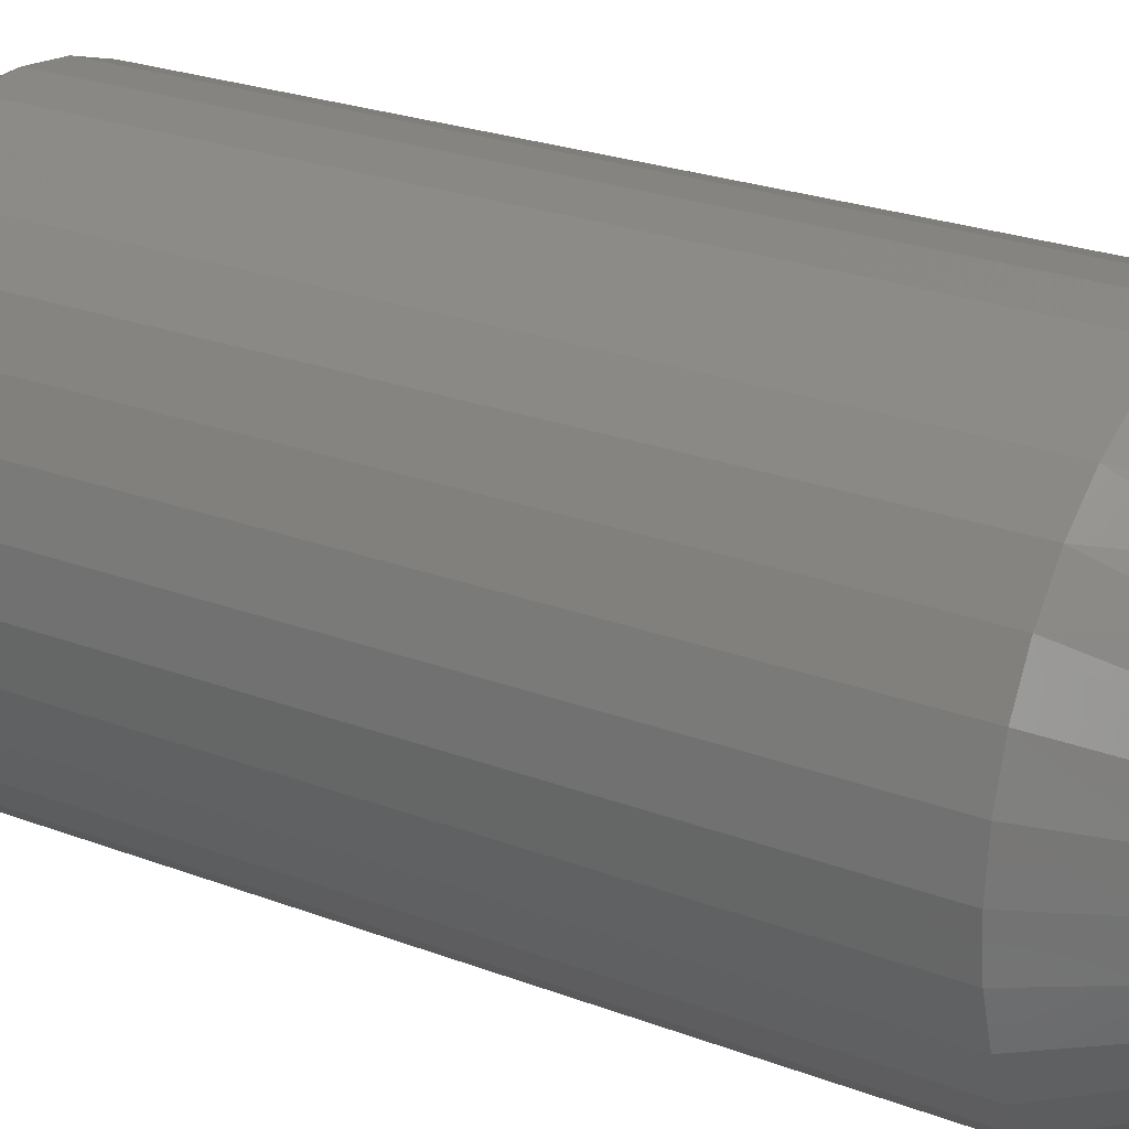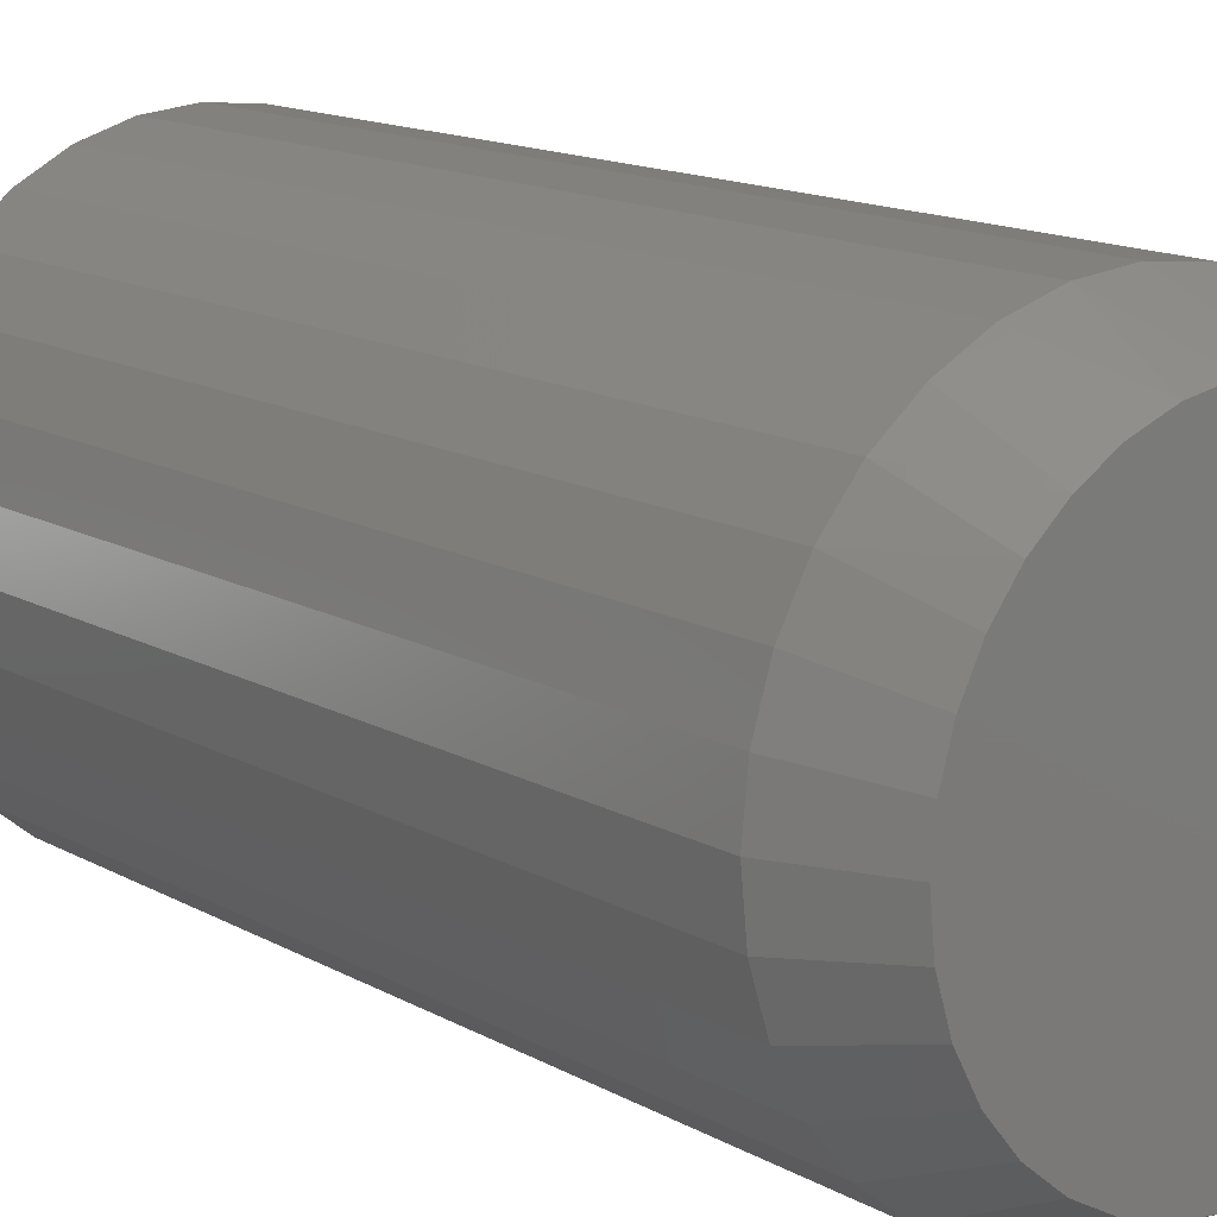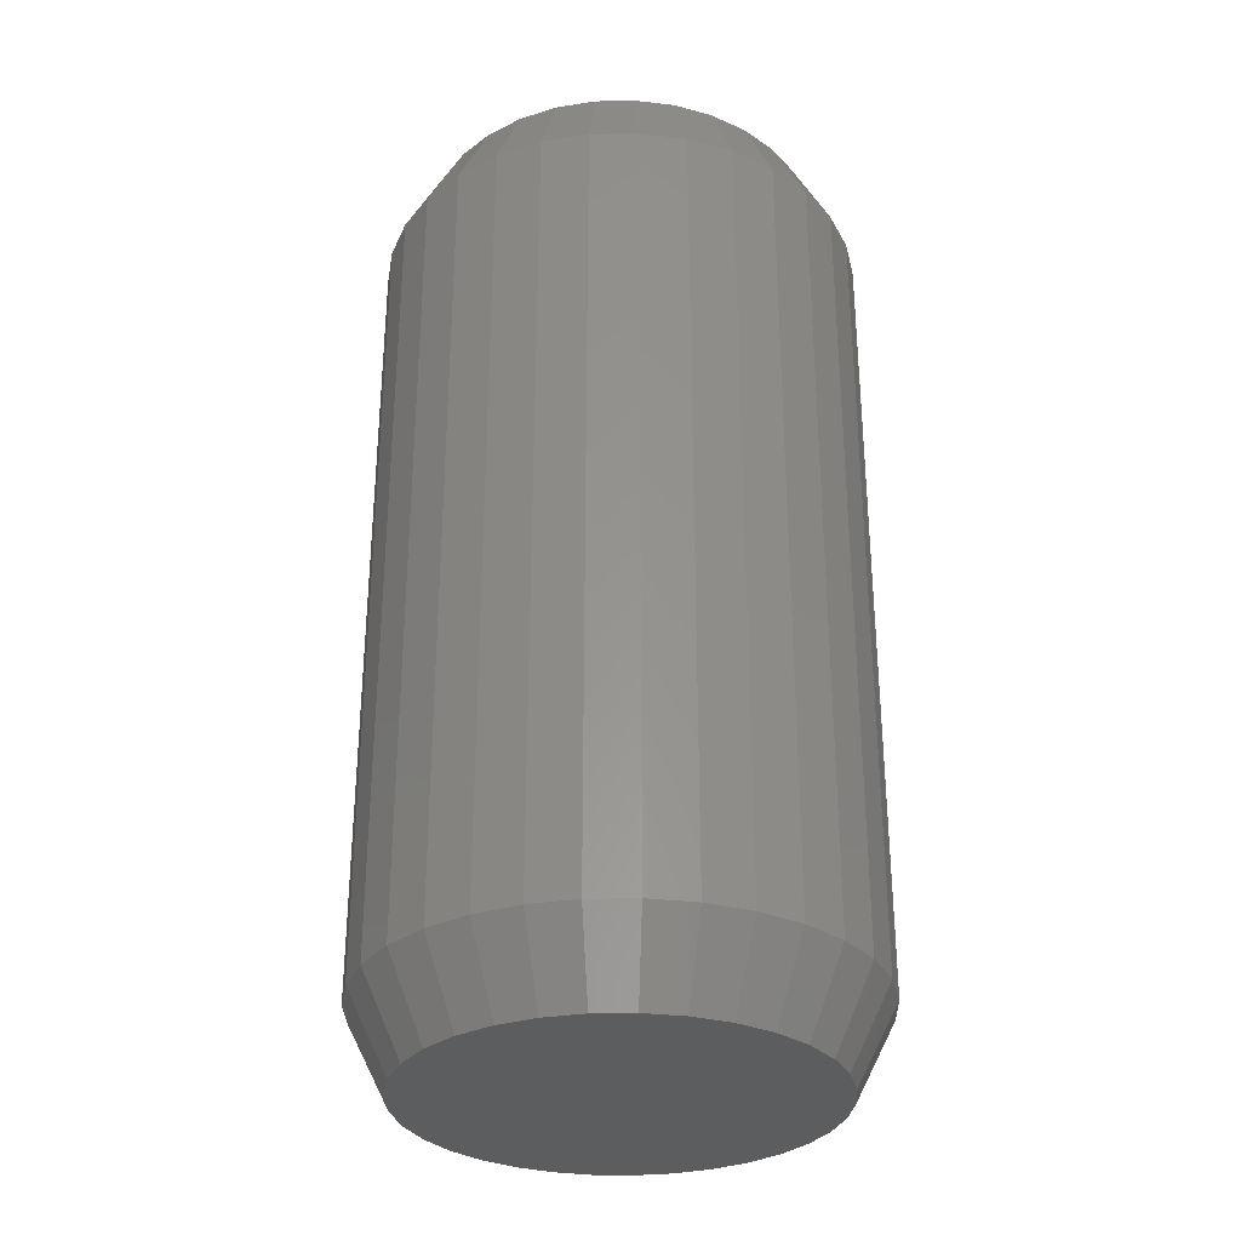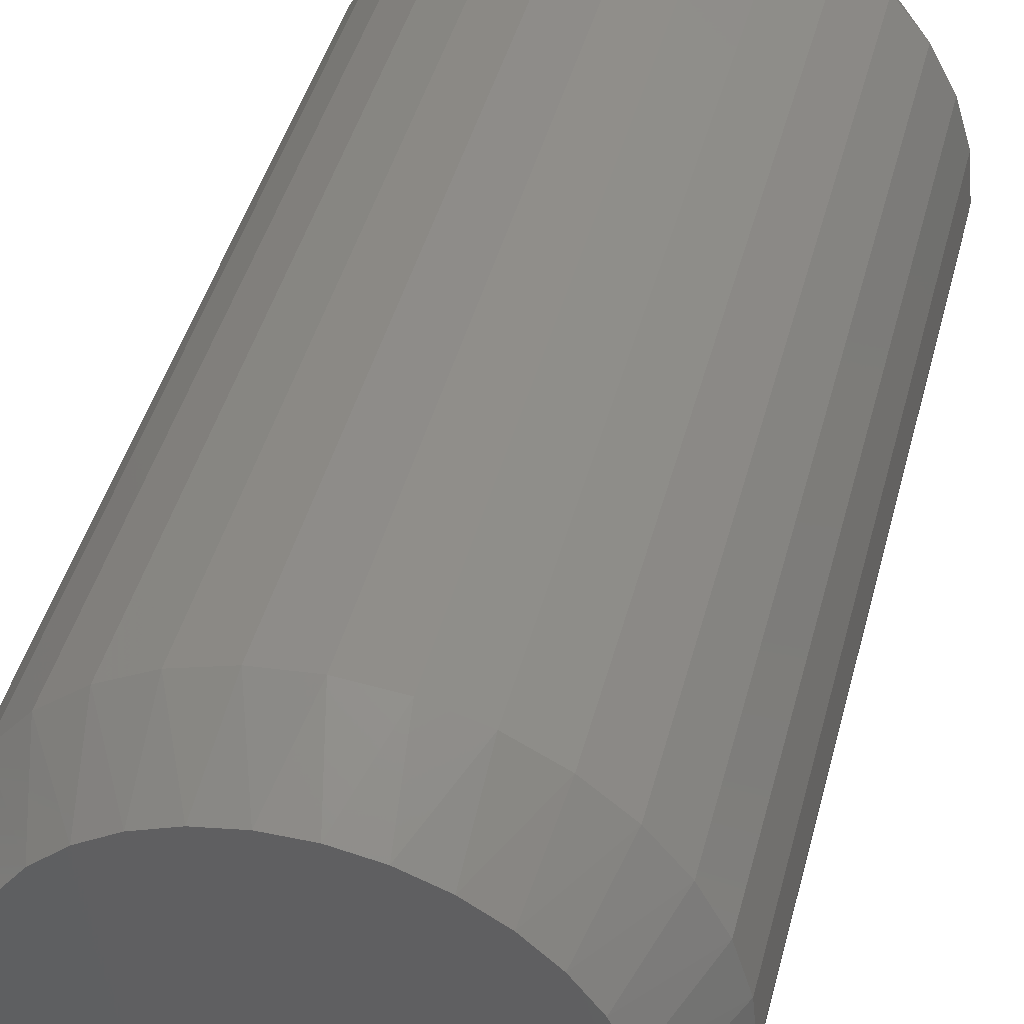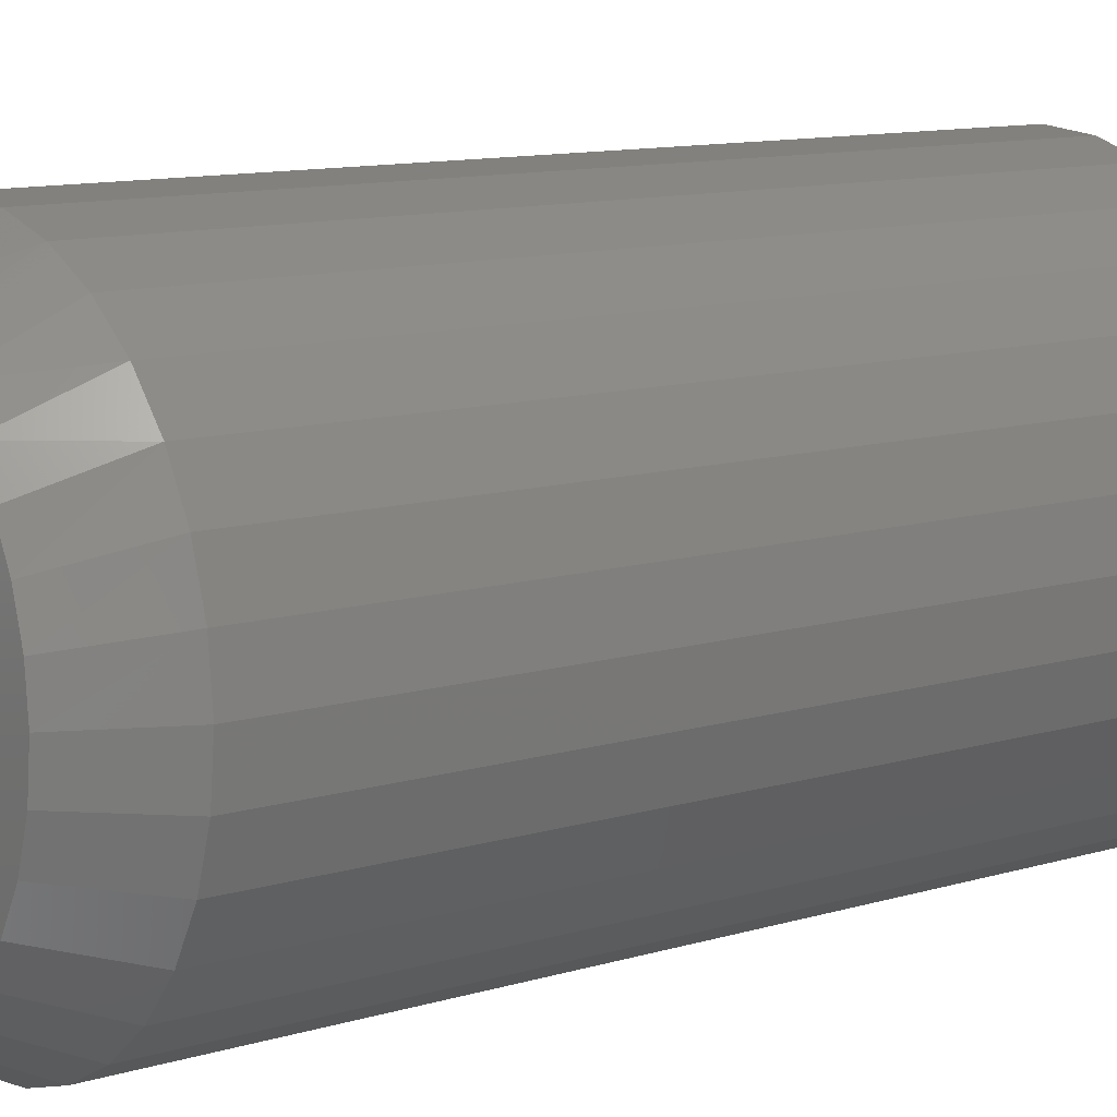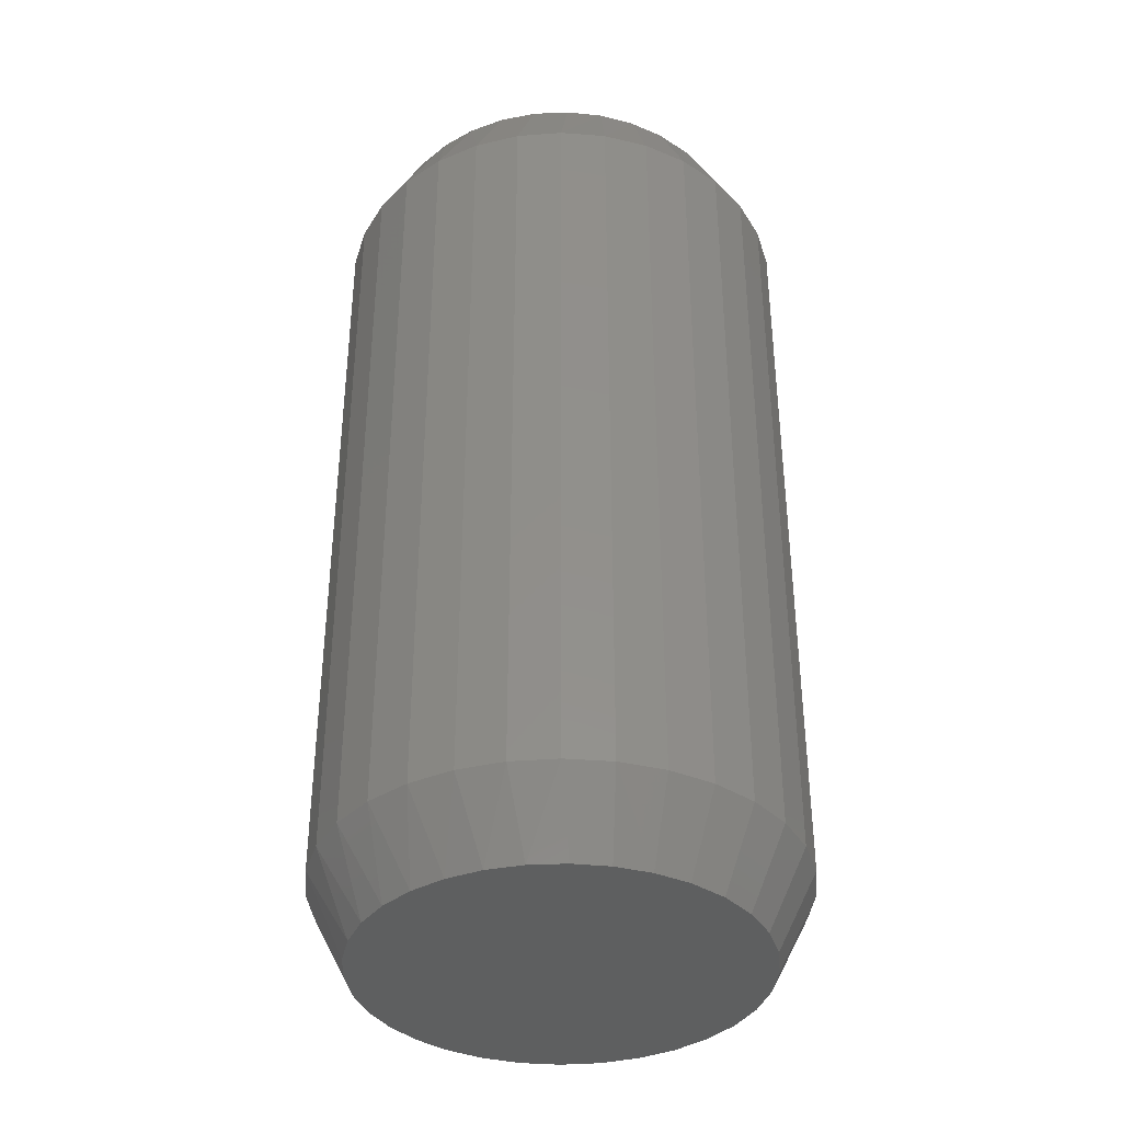
<metadata>
{"format":"stl","ext":"stl","renderer":"f3d","projection":"perspective","resolution":1024,"background":"white","views":[{"elev":24.0,"azim":122.5,"up":"+Z"},{"elev":13.7,"azim":141.6,"up":"+Z"},{"elev":-31.0,"azim":-150.3,"up":"+Y"},{"elev":42.8,"azim":-165.9,"up":"+Z"},{"elev":10.7,"azim":52.3,"up":"+Z"},{"elev":-37.5,"azim":56.2,"up":"+Y"}]}
</metadata>
<code>
# stl→obj: 130 verts, 256 faces
v 0.1914 -0.0625 -6.961e-17
v 0.1914 -0.6875 -6.961e-17
v 0.1878 -0.0625 -0.03696
v 0.1878 -0.6875 -0.03696
v 0.177 -0.0625 -0.07251
v 0.177 -0.6875 -0.07251
v 0.1595 -0.0625 -0.1053
v 0.1595 -0.6875 -0.1053
v 0.136 -0.0625 -0.134
v 0.136 -0.6875 -0.134
v 0.1072 -0.0625 -0.1575
v 0.1072 -0.6875 -0.1575
v 0.07448 -0.0625 -0.1751
v 0.07448 -0.6875 -0.1751
v 0.03894 -0.0625 -0.1858
v 0.03894 -0.6875 -0.1858
v 0.001974 -0.0625 -0.1895
v 0.001974 -0.6875 -0.1895
v -0.03499 -0.0625 -0.1858
v -0.03499 -0.6875 -0.1858
v -0.07053 -0.0625 -0.1751
v -0.07053 -0.6875 -0.1751
v -0.1033 -0.0625 -0.1575
v -0.1033 -0.6875 -0.1575
v -0.132 -0.0625 -0.134
v -0.132 -0.6875 -0.134
v -0.1556 -0.0625 -0.1053
v -0.1556 -0.6875 -0.1053
v -0.1731 -0.0625 -0.07251
v -0.1731 -0.6875 -0.07251
v -0.1839 -0.0625 -0.03696
v -0.1839 -0.6875 -0.03696
v -0.1875 -0.0625 2.32e-17
v -0.1875 -0.6875 2.32e-17
v -0.1839 -0.0625 0.03696
v -0.1839 -0.6875 0.03696
v -0.1731 -0.0625 0.07251
v -0.1731 -0.6875 0.07251
v -0.1556 -0.0625 0.1053
v -0.1556 -0.6875 0.1053
v -0.132 -0.0625 0.134
v -0.132 -0.6875 0.134
v -0.1033 -0.0625 0.1575
v -0.1033 -0.6875 0.1575
v -0.07053 -0.0625 0.1751
v -0.07053 -0.6875 0.1751
v -0.03499 -0.0625 0.1858
v -0.03499 -0.6875 0.1858
v 0.001974 -0.0625 0.1895
v 0.001974 -0.6875 0.1895
v 0.03894 -0.0625 0.1858
v 0.03894 -0.6875 0.1858
v 0.07448 -0.0625 0.1751
v 0.07448 -0.6875 0.1751
v 0.1072 -0.0625 0.1575
v 0.1072 -0.6875 0.1575
v 0.136 -0.0625 0.134
v 0.136 -0.6875 0.134
v 0.1595 -0.0625 0.1053
v 0.1595 -0.6875 0.1053
v 0.177 -0.0625 0.07251
v 0.177 -0.6875 0.07251
v 0.1878 -0.0625 0.03696
v 0.1878 -0.6875 0.03696
v 0.01657 -0.75 0.1575
v -0.01263 -0.75 0.1575
v -0.04133 -0.75 0.1522
v 0.04527 -0.75 0.1522
v -0.06855 -0.75 0.1416
v 0.0725 -0.75 0.1416
v 0.06252 -0.75 -0.1462
v -0.02889 -0.75 -0.1552
v 0.03284 -0.75 -0.1552
v 0.001974 -0.75 -0.1582
v 0.09732 -0.75 0.1263
v -0.09338 -0.75 0.1263
v 0.1189 -0.75 0.1066
v -0.115 -0.75 0.1066
v 0.1365 -0.75 0.08329
v -0.1326 -0.75 0.08329
v 0.1495 -0.75 0.05716
v -0.1456 -0.75 0.05716
v 0.1575 -0.75 0.02907
v -0.1536 -0.75 0.02907
v 0.1602 -0.75 8.669e-17
v -0.1562 -0.75 -1.902e-07
v 0.1572 -0.75 -0.03087
v -0.1532 -0.75 -0.03087
v 0.1482 -0.75 -0.06055
v -0.1442 -0.75 -0.06055
v 0.1335 -0.75 -0.0879
v -0.1296 -0.75 -0.0879
v 0.1139 -0.75 -0.1119
v -0.1099 -0.75 -0.1119
v 0.08988 -0.75 -0.1316
v -0.08593 -0.75 -0.1316
v -0.05858 -0.75 -0.1462
v -0.04133 8.114e-18 0.1522
v -0.01263 9.707e-18 0.1575
v 0.01657 1.133e-17 0.1575
v 0.04527 1.292e-17 0.1522
v -0.06855 6.603e-18 0.1416
v 0.0725 1.443e-17 0.1416
v 0.03284 1.223e-17 -0.1552
v -0.02889 8.804e-18 -0.1552
v 0.06252 1.388e-17 -0.1462
v 0.001974 1.052e-17 -0.1582
v -0.05858 7.157e-18 -0.1462
v -0.08593 5.638e-18 -0.1316
v 0.08988 1.54e-17 -0.1316
v -0.1099 4.307e-18 -0.1119
v 0.1139 1.673e-17 -0.1119
v -0.1296 3.215e-18 -0.0879
v 0.1335 1.782e-17 -0.0879
v -0.1442 2.403e-18 -0.06055
v 0.1482 1.863e-17 -0.06055
v -0.1532 1.903e-18 -0.03087
v 0.1572 1.913e-17 -0.03087
v -0.1562 1.735e-18 -1.902e-07
v 0.1602 1.93e-17 8.133e-17
v -0.1536 1.884e-18 0.02907
v 0.1575 1.915e-17 0.02907
v -0.1456 2.328e-18 0.05716
v 0.1495 1.871e-17 0.05716
v -0.1326 3.05e-18 0.08329
v 0.1365 1.799e-17 0.08329
v -0.115 4.027e-18 0.1066
v 0.1189 1.701e-17 0.1066
v -0.09338 5.225e-18 0.1263
v 0.09732 1.581e-17 0.1263
f 1 2 3
f 3 2 4
f 3 4 5
f 5 4 6
f 5 6 7
f 7 6 8
f 7 8 9
f 9 8 10
f 9 10 11
f 11 10 12
f 11 12 13
f 13 12 14
f 13 14 15
f 15 14 16
f 15 16 17
f 17 16 18
f 17 18 19
f 19 18 20
f 19 20 21
f 21 20 22
f 21 22 23
f 23 22 24
f 23 24 25
f 25 24 26
f 25 26 27
f 27 26 28
f 27 28 29
f 29 28 30
f 29 30 31
f 31 30 32
f 31 32 33
f 33 32 34
f 33 34 35
f 35 34 36
f 35 36 37
f 37 36 38
f 37 38 39
f 39 38 40
f 39 40 41
f 41 40 42
f 41 42 43
f 43 42 44
f 43 44 45
f 45 44 46
f 45 46 47
f 47 46 48
f 47 48 49
f 49 48 50
f 49 50 51
f 51 50 52
f 51 52 53
f 53 52 54
f 53 54 55
f 55 54 56
f 55 56 57
f 57 56 58
f 57 58 59
f 59 58 60
f 59 60 61
f 61 60 62
f 61 62 63
f 63 62 64
f 63 64 1
f 1 64 2
f 65 66 67
f 65 67 68
f 68 67 69
f 68 69 70
f 71 72 73
f 73 72 74
f 70 69 75
f 75 69 76
f 75 76 77
f 77 76 78
f 77 78 79
f 79 78 80
f 79 80 81
f 81 80 82
f 81 82 83
f 83 82 84
f 83 84 85
f 85 84 86
f 85 86 87
f 87 86 88
f 87 88 89
f 89 88 90
f 89 90 91
f 91 90 92
f 91 92 93
f 93 92 94
f 93 94 95
f 95 94 96
f 95 96 71
f 71 96 97
f 71 97 72
f 18 72 20
f 20 72 97
f 20 97 22
f 22 97 96
f 22 96 24
f 24 96 94
f 24 94 26
f 26 94 92
f 26 92 28
f 28 92 90
f 28 90 30
f 30 90 88
f 30 88 32
f 32 88 86
f 32 86 34
f 72 18 74
f 74 18 16
f 74 16 73
f 73 16 14
f 73 14 71
f 71 14 12
f 71 12 95
f 95 12 10
f 95 10 93
f 93 10 8
f 93 8 91
f 91 8 6
f 91 6 89
f 89 6 4
f 89 4 87
f 87 4 2
f 87 2 85
f 60 58 77
f 58 56 75
f 77 58 75
f 56 54 70
f 75 56 70
f 54 52 68
f 70 54 68
f 52 50 65
f 68 52 65
f 67 66 48
f 66 50 48
f 65 50 66
f 69 67 46
f 67 48 46
f 76 69 44
f 69 46 44
f 42 78 76
f 76 44 42
f 78 42 40
f 78 40 80
f 80 40 38
f 80 38 82
f 82 38 36
f 82 36 84
f 84 36 34
f 84 34 86
f 77 79 60
f 60 79 81
f 60 81 62
f 62 81 83
f 62 83 64
f 64 83 85
f 64 85 2
f 98 99 100
f 101 98 100
f 102 98 101
f 103 102 101
f 104 105 106
f 107 105 104
f 105 108 106
f 106 108 109
f 106 109 110
f 110 109 111
f 110 111 112
f 112 111 113
f 112 113 114
f 114 113 115
f 114 115 116
f 116 115 117
f 116 117 118
f 118 117 119
f 118 119 120
f 120 119 121
f 120 121 122
f 122 121 123
f 122 123 124
f 124 123 125
f 124 125 126
f 126 125 127
f 126 127 128
f 128 127 129
f 128 129 130
f 130 129 102
f 130 102 103
f 120 1 118
f 118 1 3
f 118 3 116
f 116 3 5
f 116 5 114
f 114 5 7
f 114 7 112
f 112 7 9
f 112 9 110
f 110 9 11
f 110 11 106
f 106 11 13
f 106 13 104
f 104 13 15
f 104 15 107
f 107 15 17
f 107 17 105
f 105 17 19
f 105 19 108
f 108 19 21
f 108 21 109
f 109 21 23
f 109 23 111
f 111 23 25
f 111 25 113
f 113 25 27
f 113 27 115
f 115 27 29
f 115 29 117
f 117 29 31
f 117 31 119
f 119 31 33
f 128 57 59
f 130 55 57
f 130 57 128
f 103 53 55
f 103 55 130
f 101 51 53
f 101 53 103
f 100 49 51
f 100 51 101
f 47 99 98
f 47 49 99
f 99 49 100
f 45 98 102
f 45 47 98
f 43 102 129
f 43 45 102
f 129 127 41
f 41 43 129
f 39 41 127
f 1 120 63
f 63 120 122
f 63 122 61
f 61 122 124
f 61 124 59
f 59 124 126
f 59 126 128
f 119 33 121
f 121 33 35
f 121 35 123
f 123 35 37
f 123 37 125
f 125 37 39
f 125 39 127

</code>
